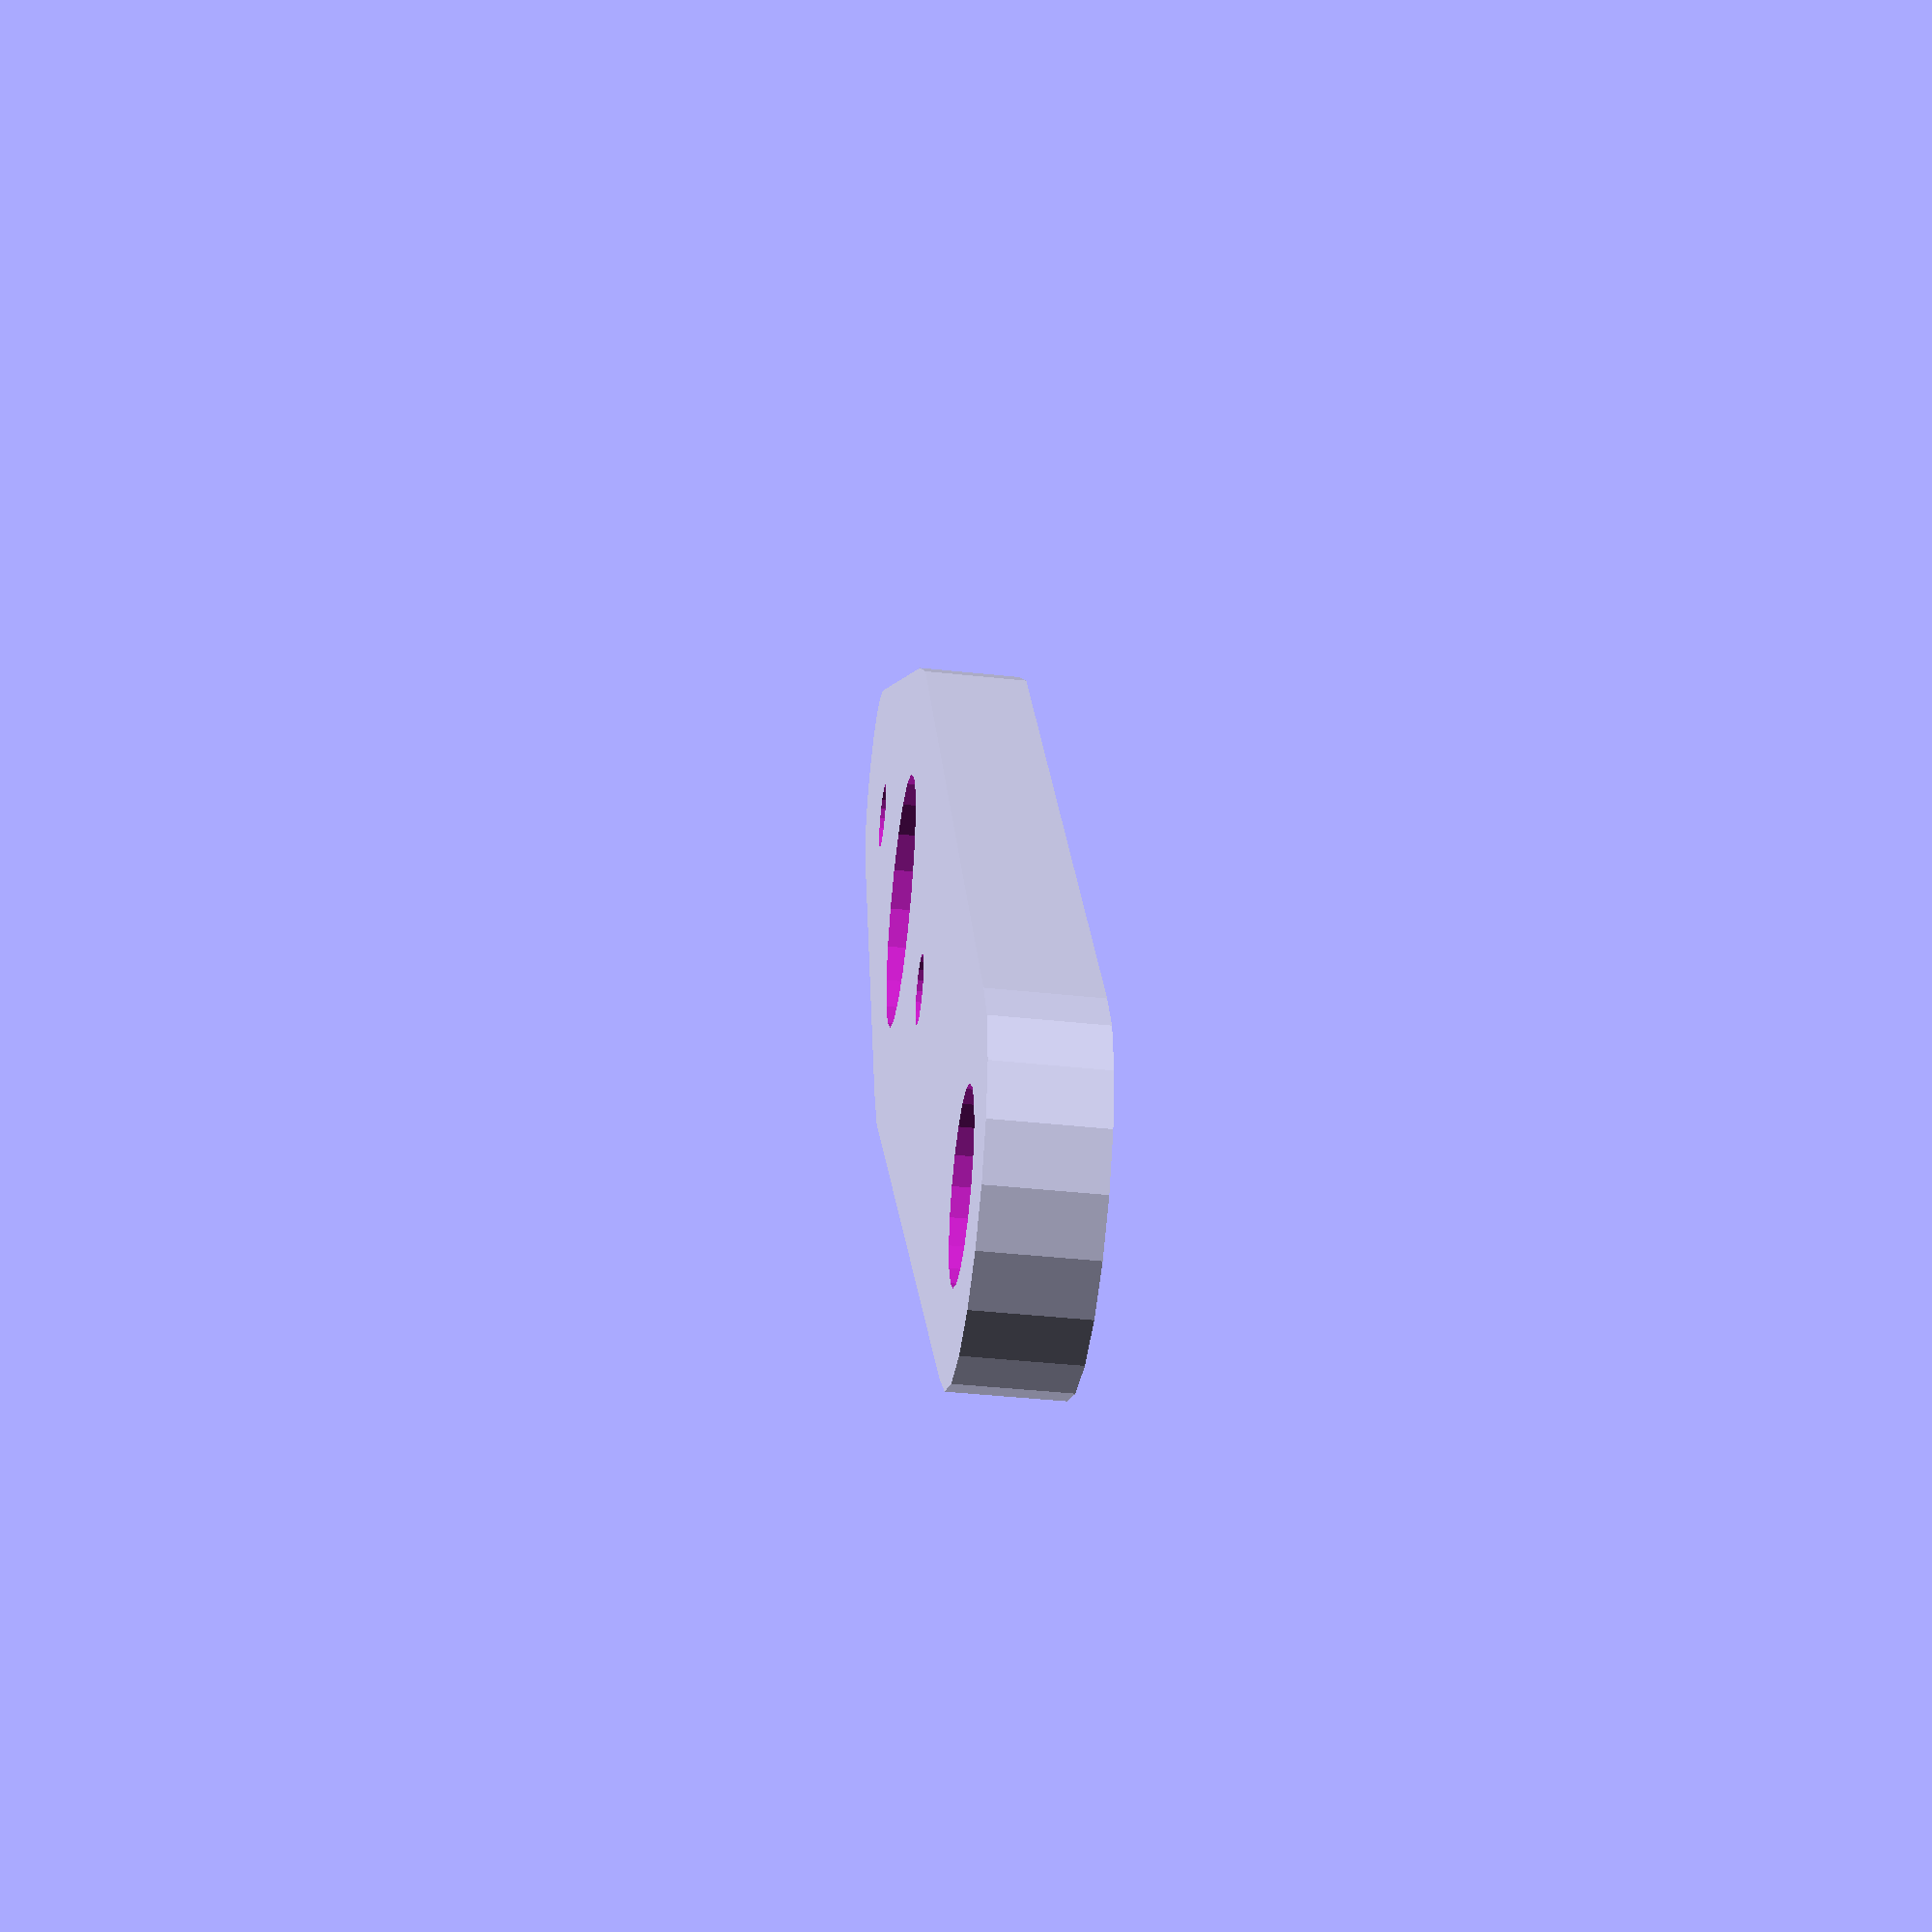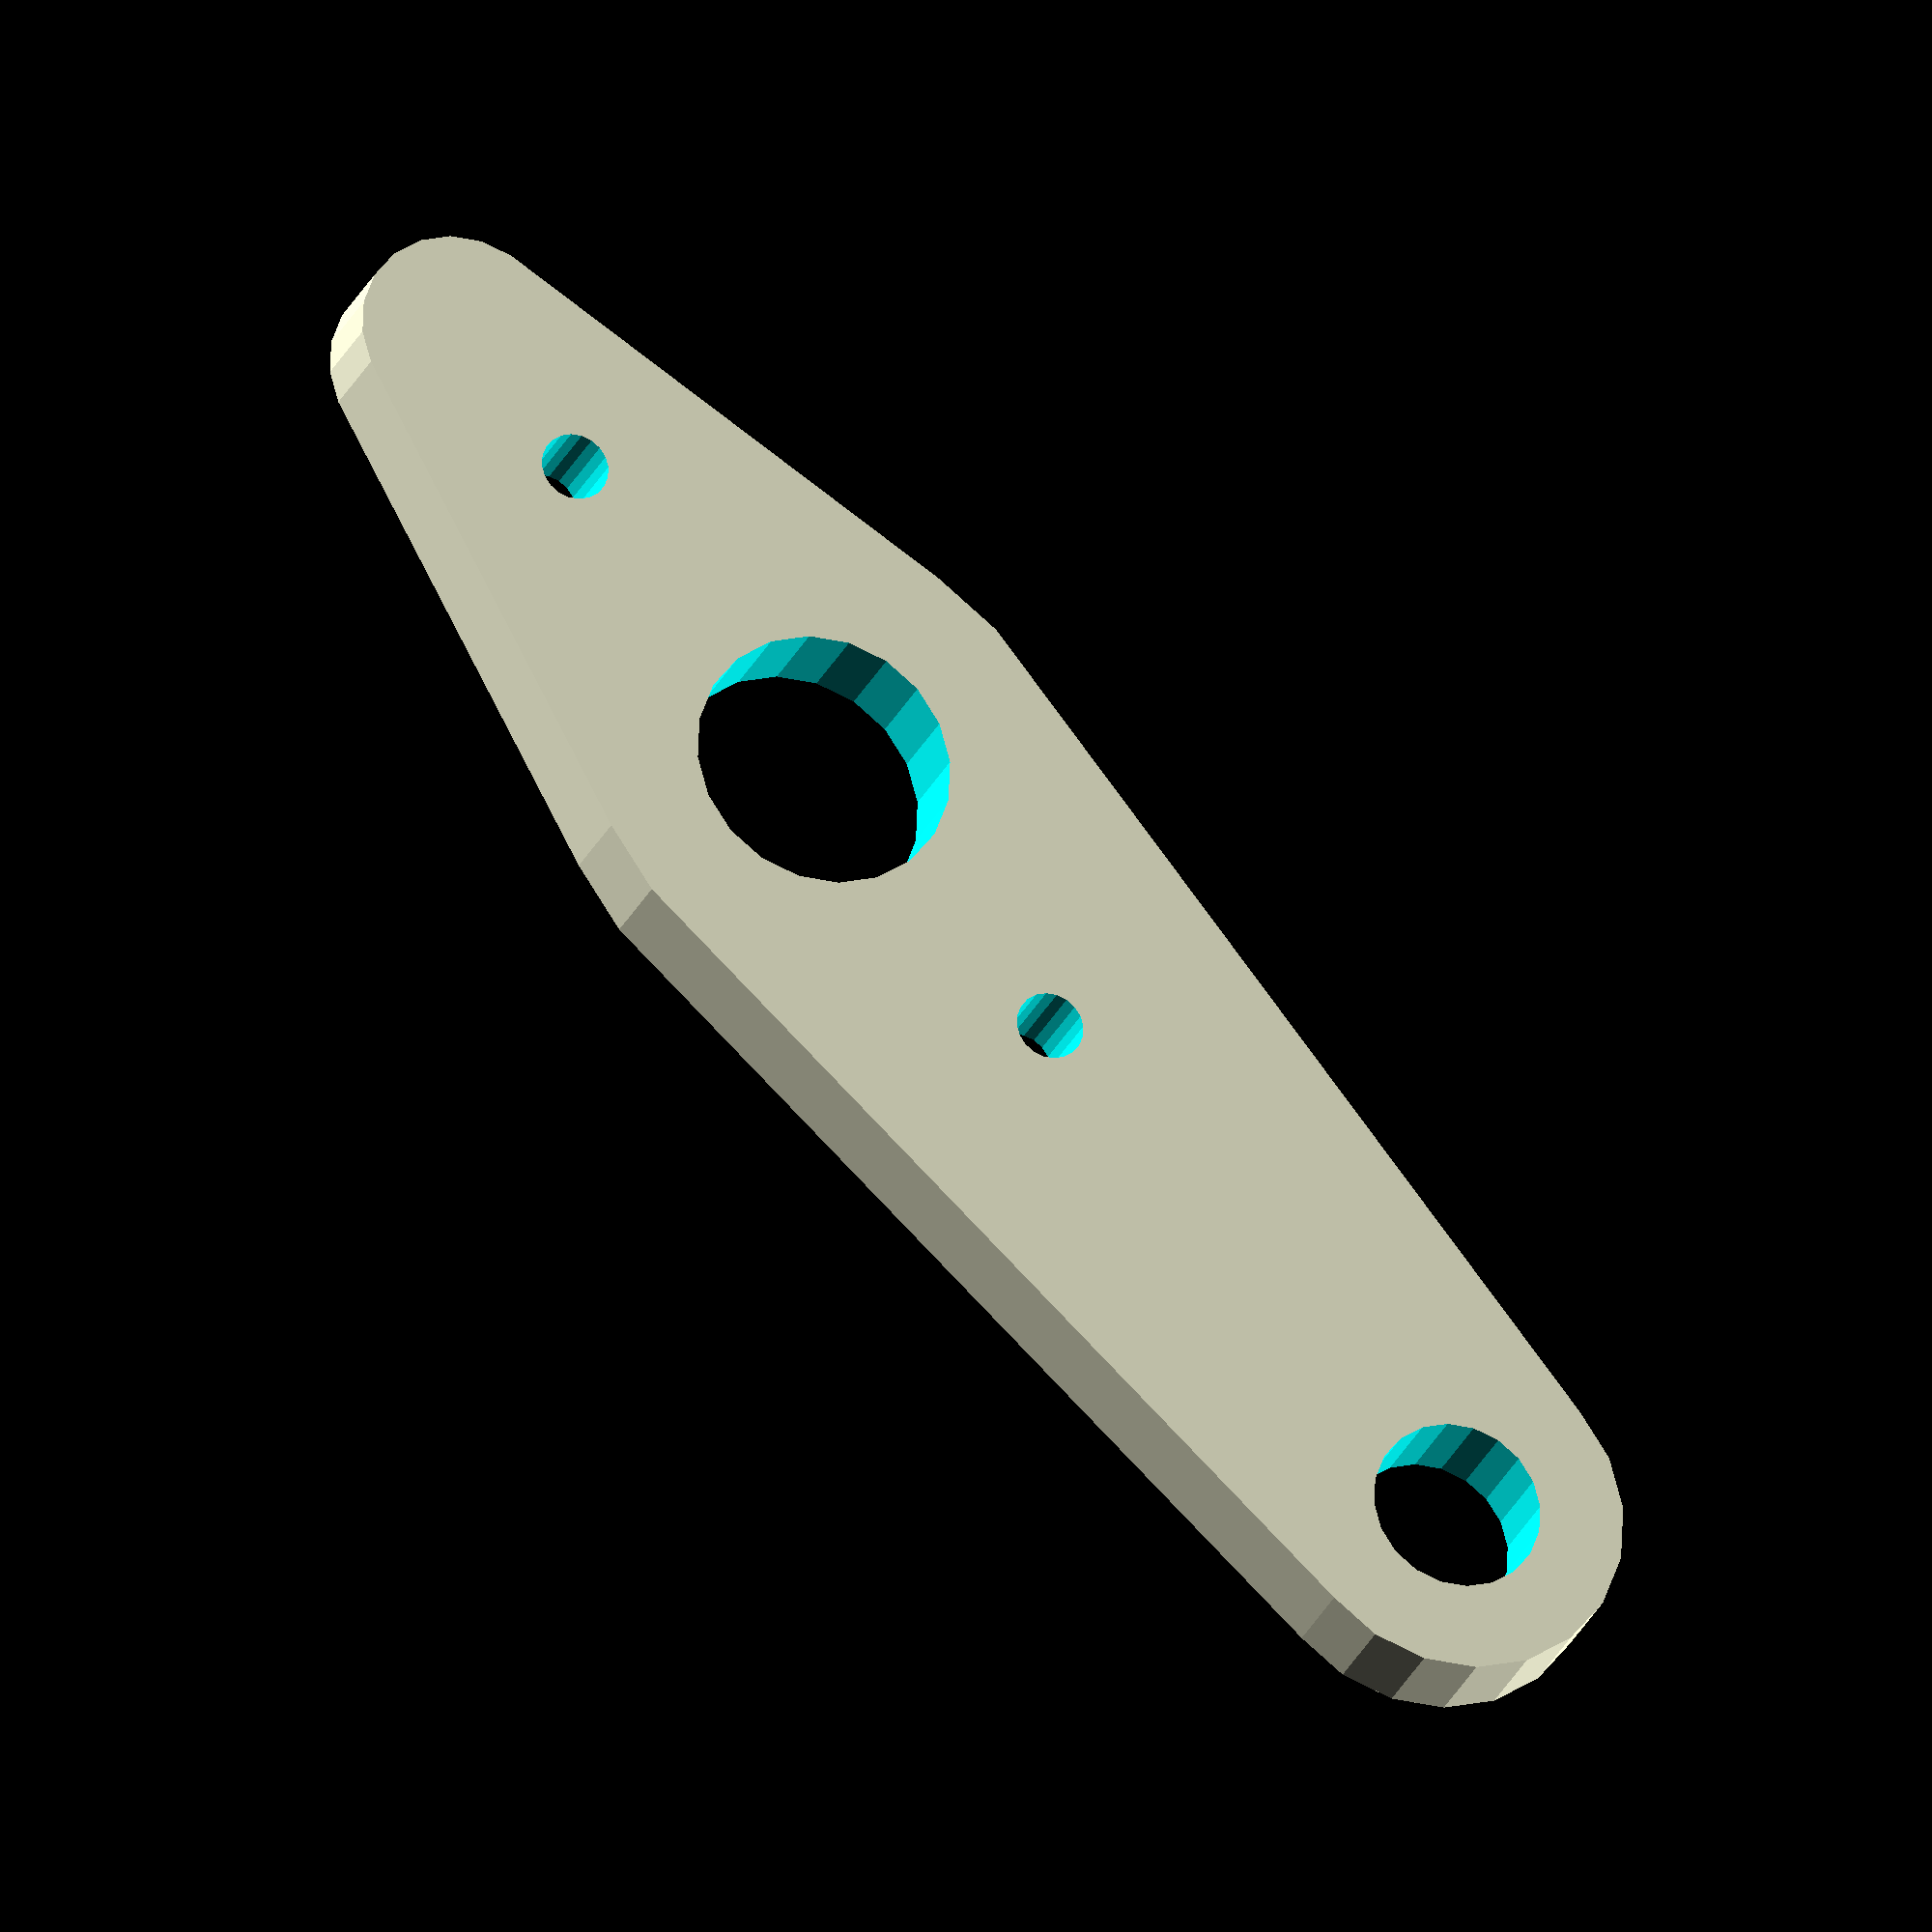
<openscad>
$fn=20;

//cube([13,55,4]);

difference()
{
hull()
	{
	cylinder(d=6,h=3);
	translate ([0,16,0]) cylinder(d=14,h=3);
	translate ([0,44,0]) cylinder(d=10,h=3);
	}

translate ([0,16,-1]) cylinder(d=7.6,h=6);
translate ([0,44,-1]) cylinder(d=5,h=6);
translate ([0,5,-1]) cylinder(d=2,h=6);
translate ([0,26,-1]) cylinder(d=2,h=6);
}
//translate ([]) cylinder(d=7,h=6);
</openscad>
<views>
elev=43.6 azim=211.5 roll=262.8 proj=p view=solid
elev=23.8 azim=137.4 roll=342.0 proj=o view=solid
</views>
